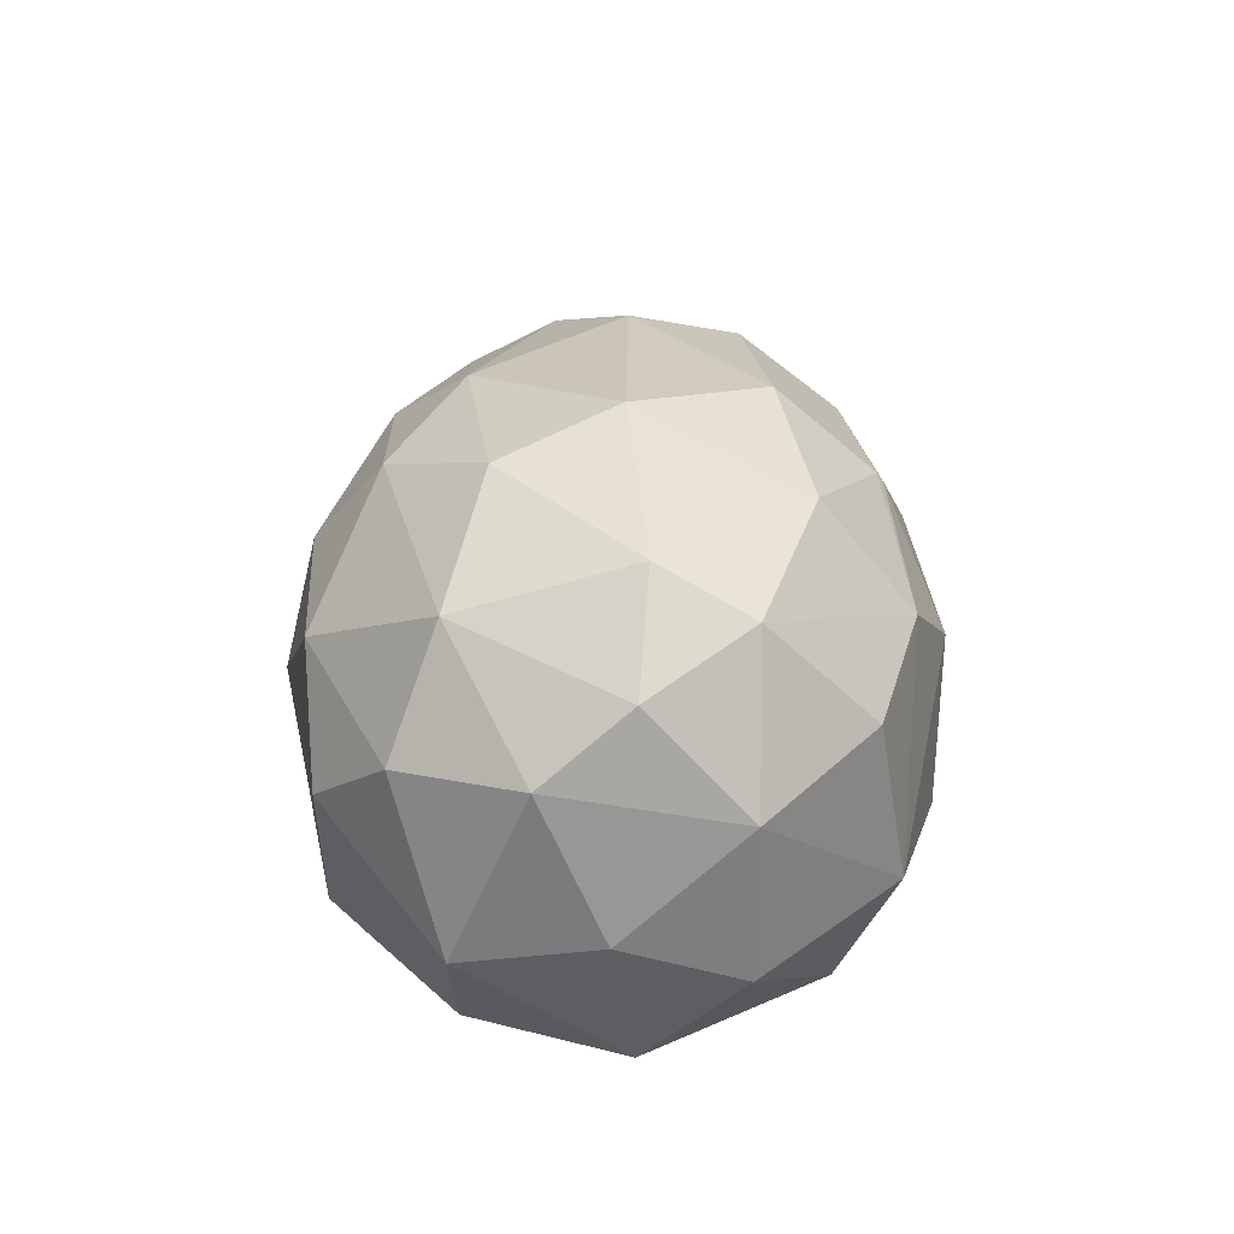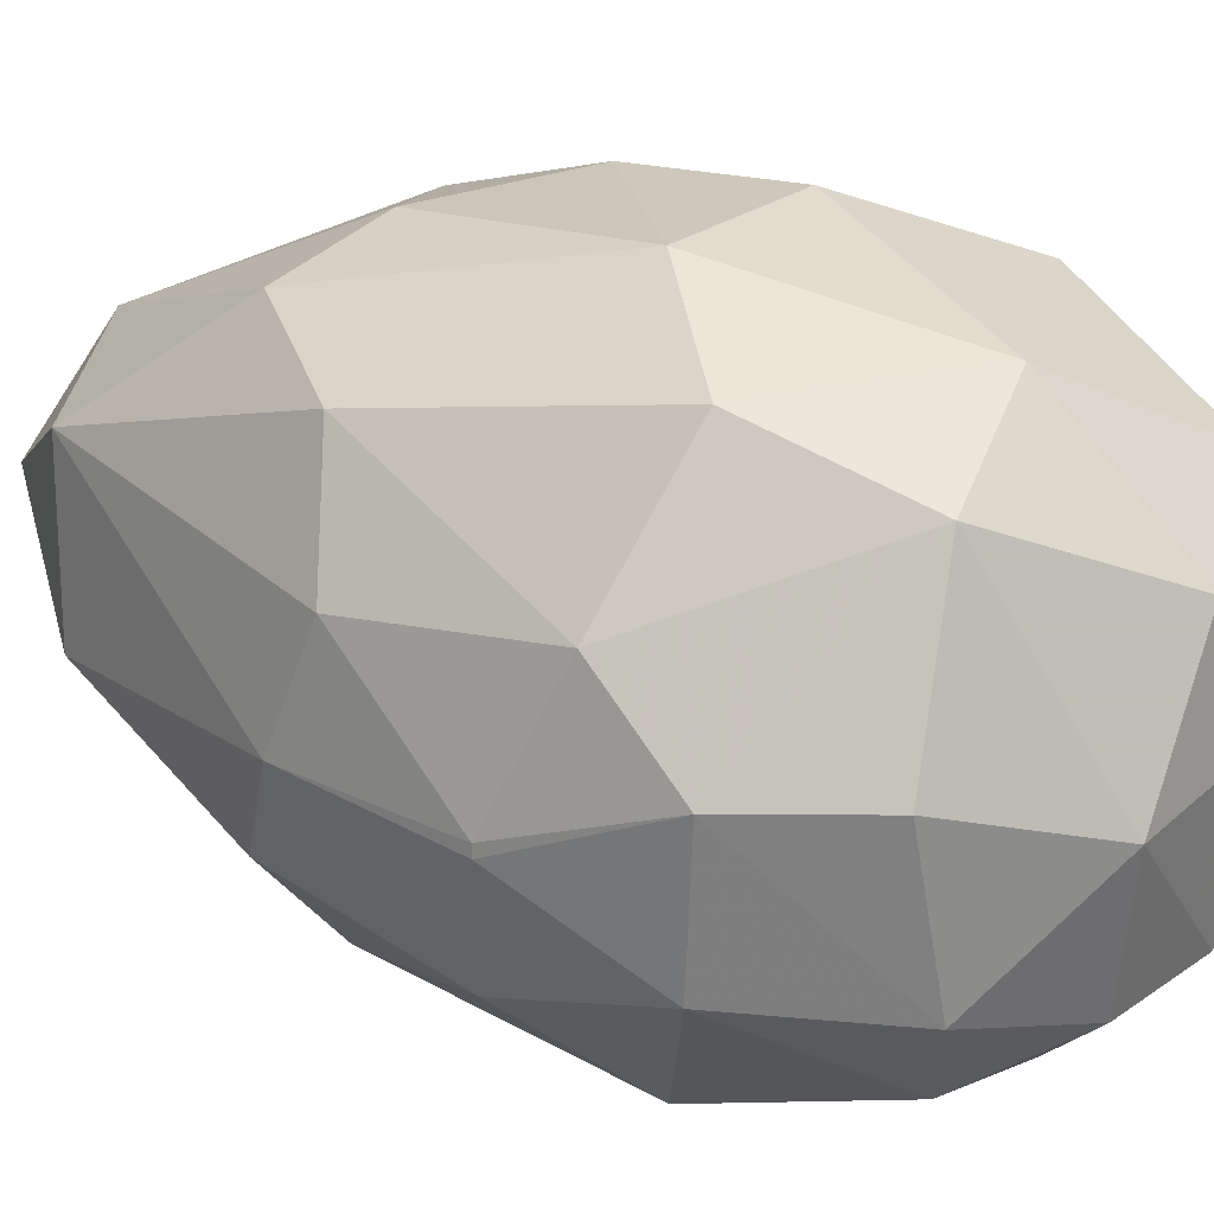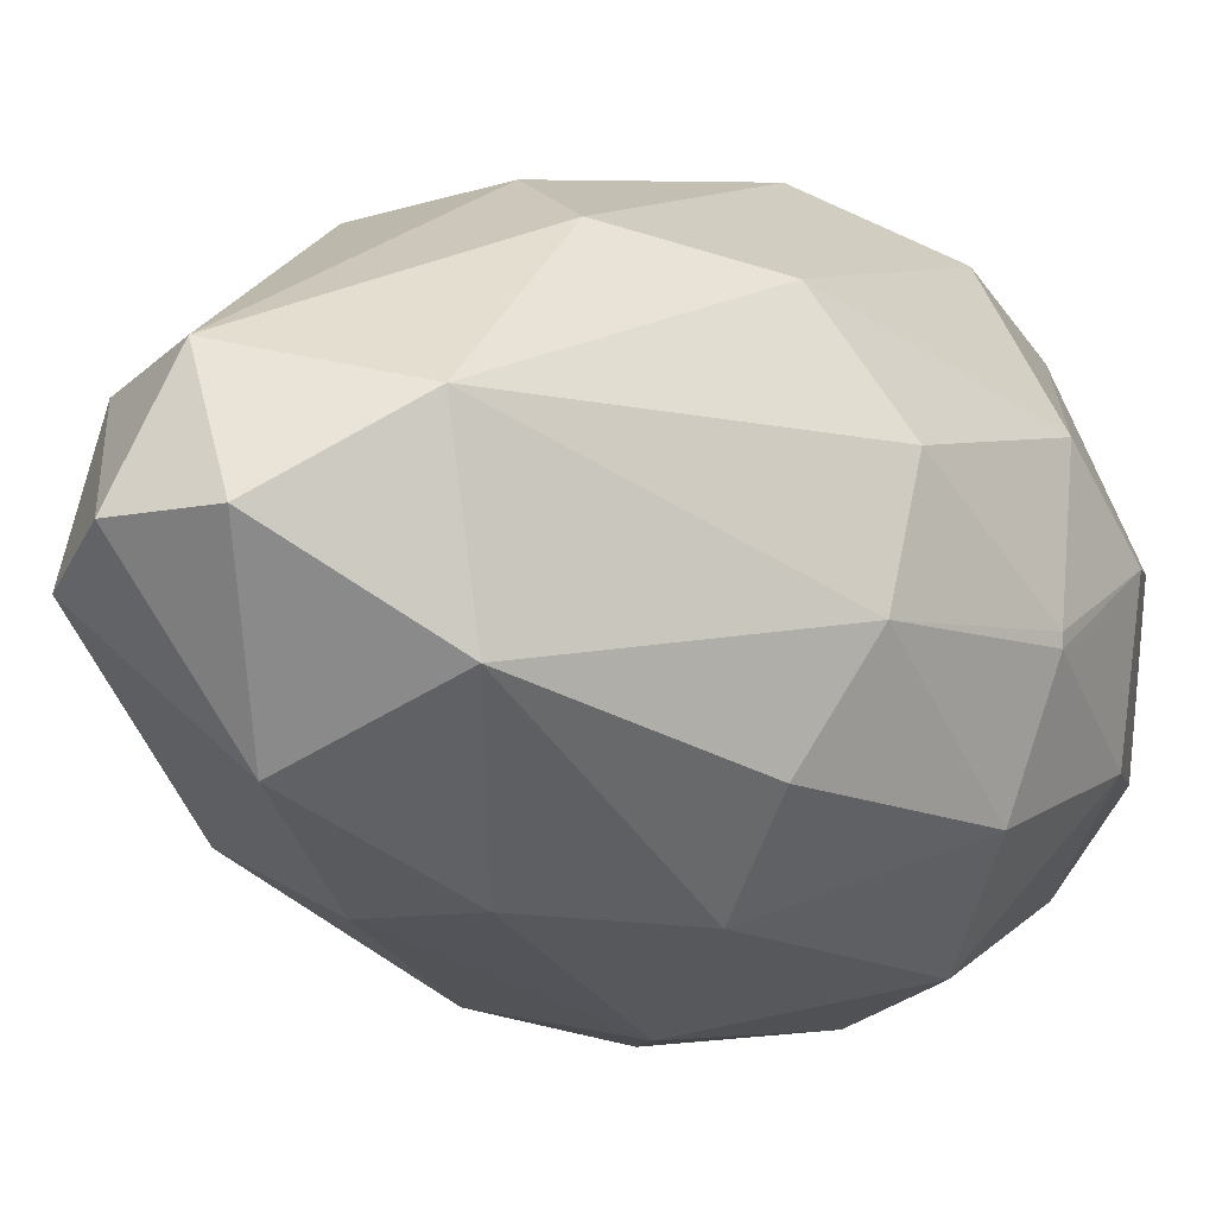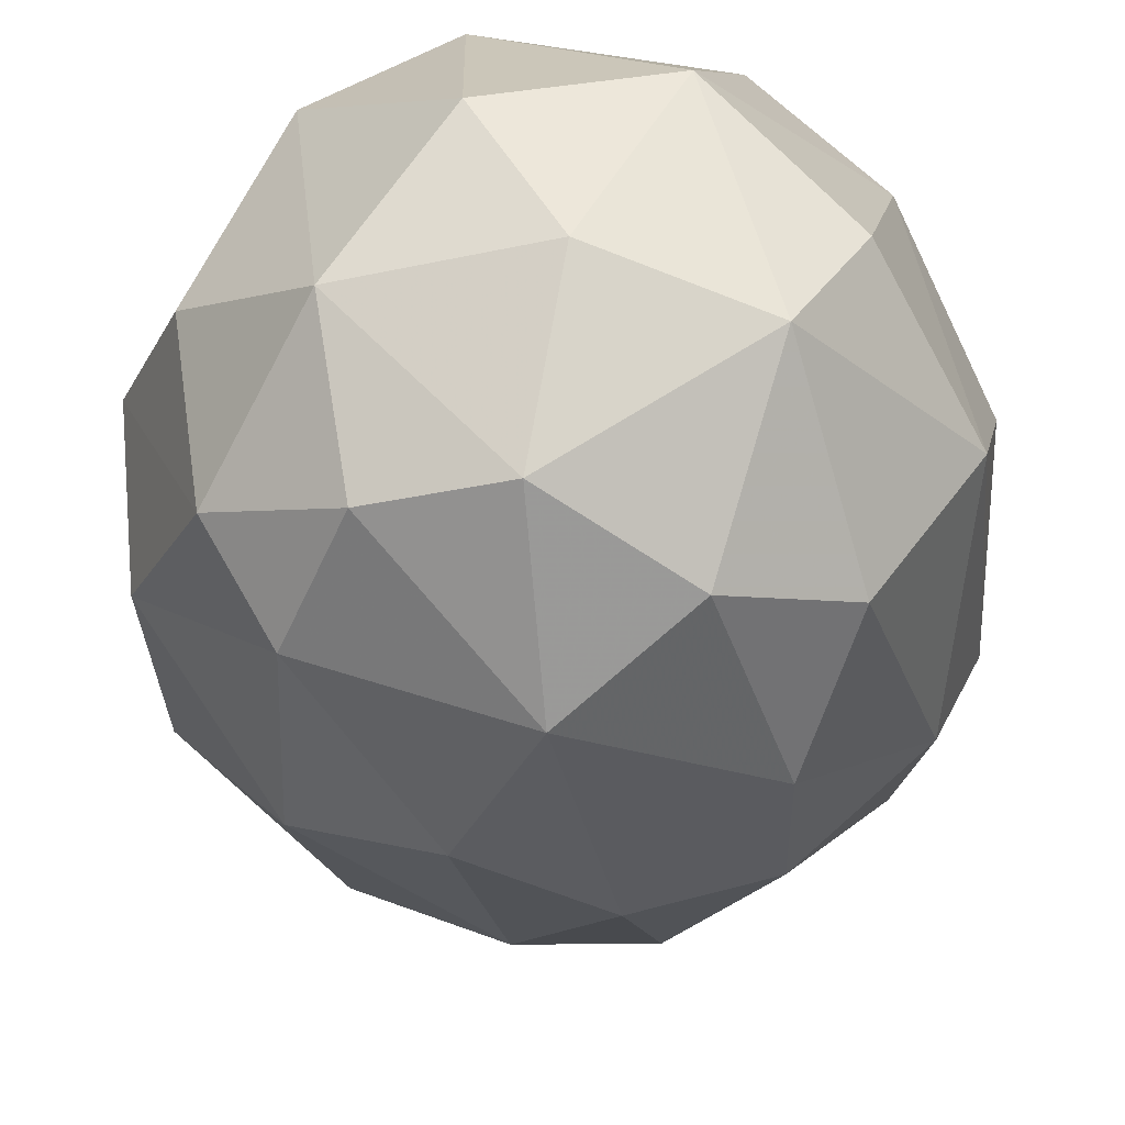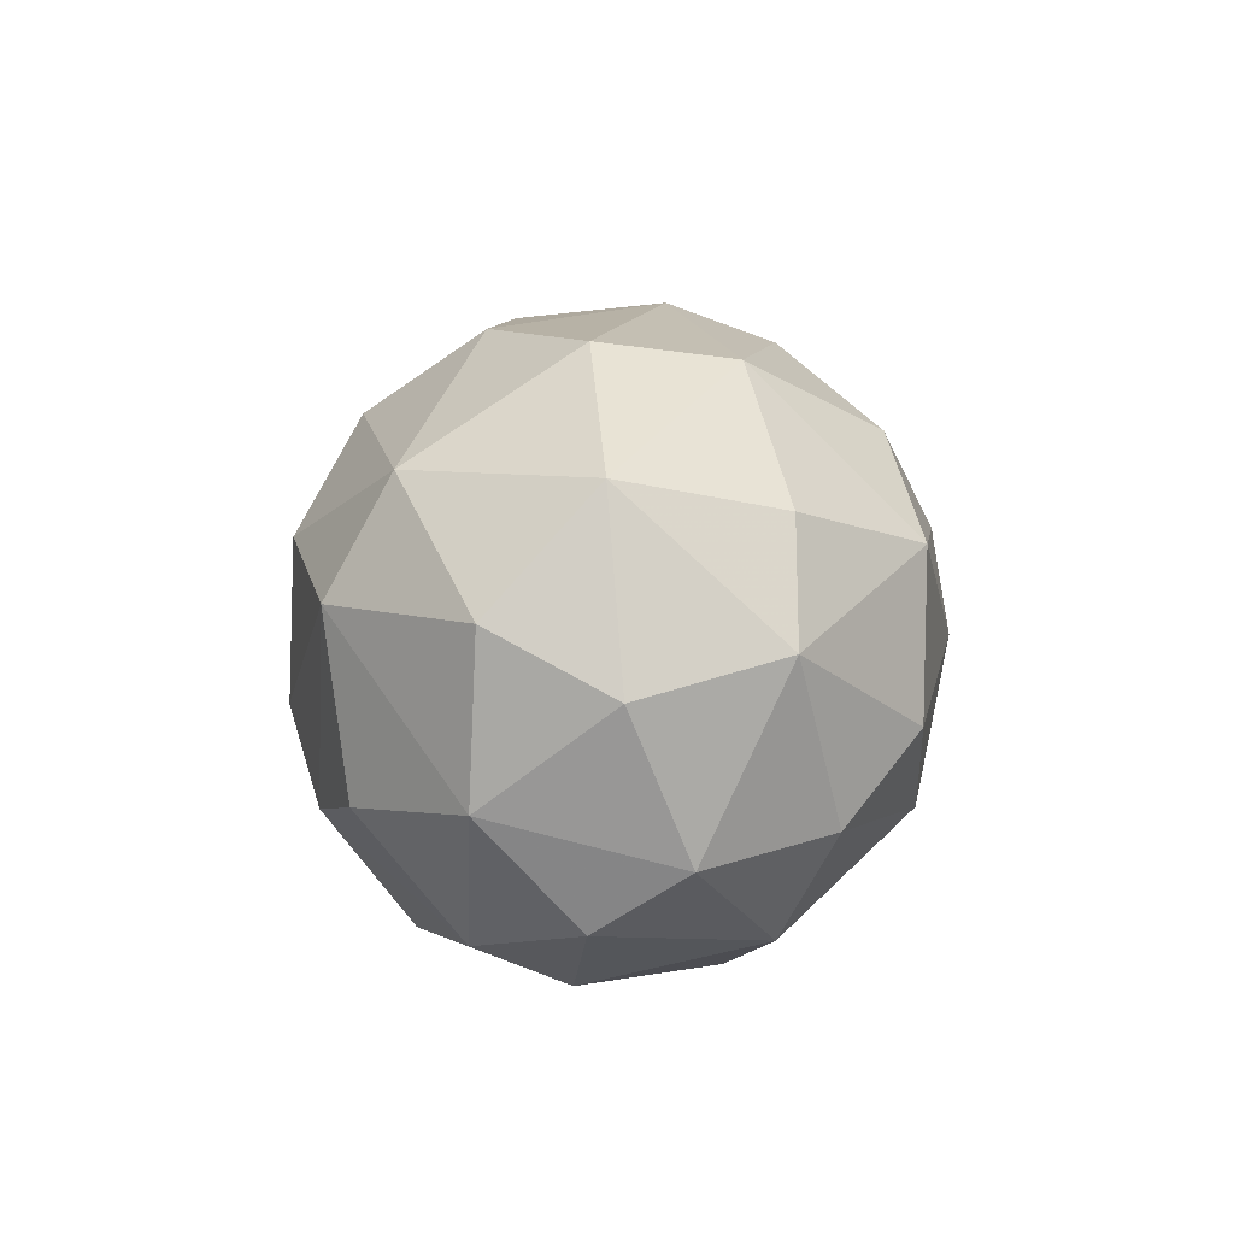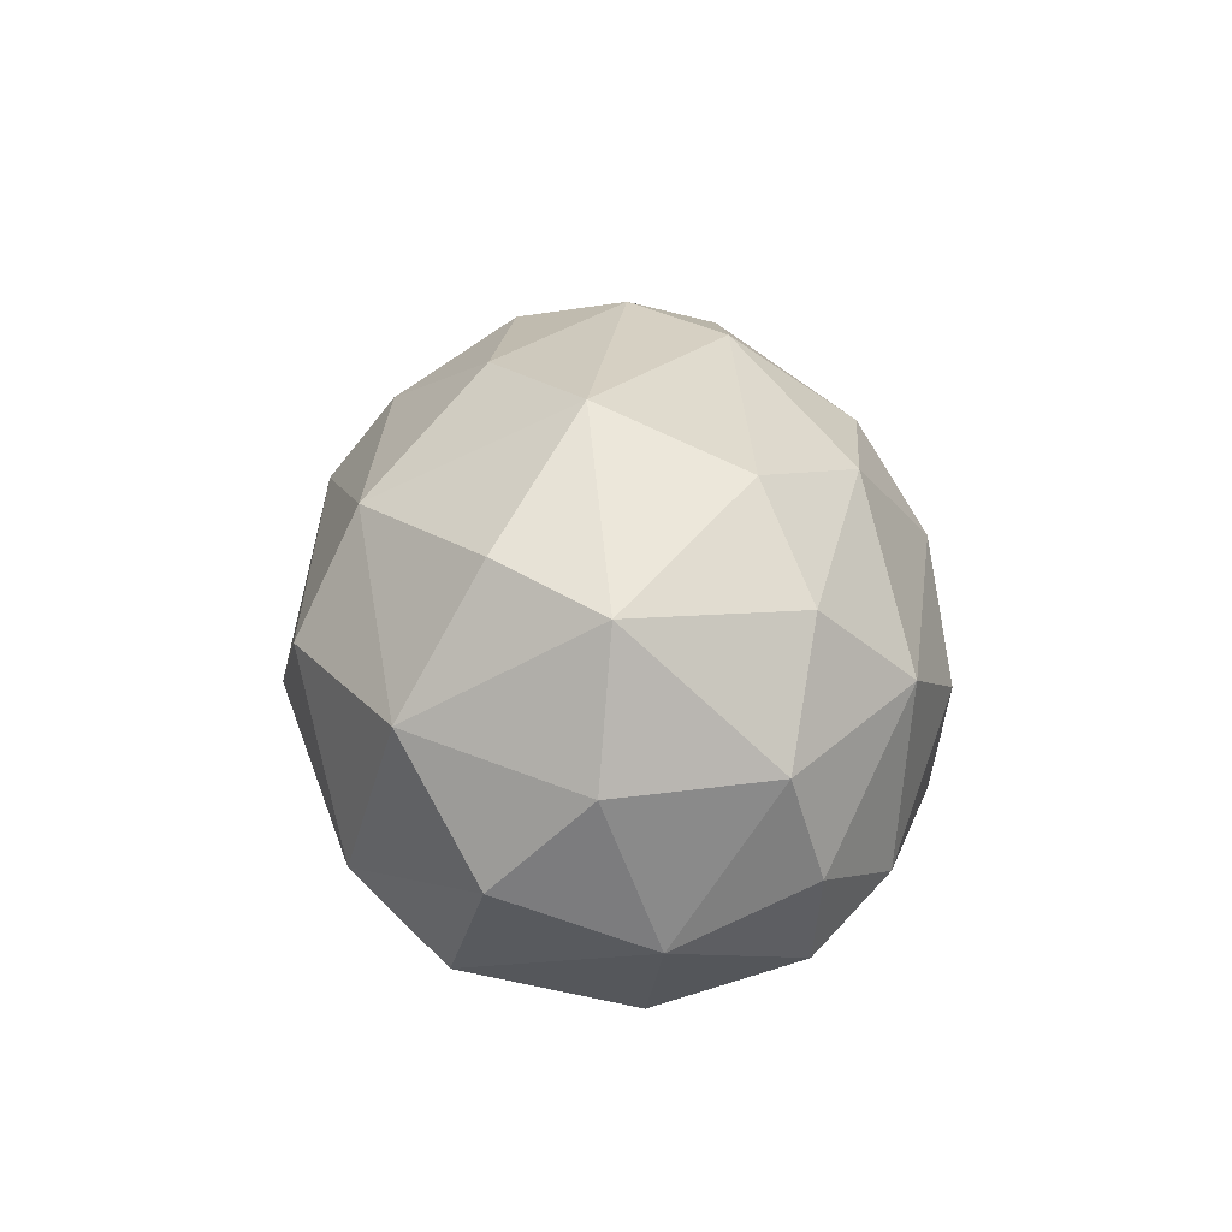
<metadata>
{"format":"obj","ext":"obj","renderer":"f3d","projection":"perspective","resolution":1024,"background":"white","views":[{"elev":-57.2,"azim":34.5,"up":"+Z"},{"elev":23.9,"azim":118.6,"up":"+Y"},{"elev":-3.7,"azim":33.1,"up":"+Y"},{"elev":-23.5,"azim":-178.8,"up":"+Y"},{"elev":-79.7,"azim":-147.8,"up":"+Z"},{"elev":-70.7,"azim":-76.2,"up":"+Z"}]}
</metadata>
<code>
o convex_0
v -0.03475 0.004078 -0.01171
v 0.03537 -0.002981 -0.002708
v 0.03537 -0.004274 -0.002708
v -0.005155 0.002786 0.05969
v -0.004511 -0.03516 -0.005914
v 0.007064 0.02852 -0.03101
v 0.001917 -0.01649 -0.04581
v 0.003206 0.03046 0.02236
v 0.01671 -0.006844 0.04617
v -0.0296 -0.01971 -0.002708
v -0.02252 0.02595 0.005649
v 0.02122 -0.02936 -0.01107
v -0.02317 0.006009 -0.03873
v 0.02379 0.02209 0.01593
v 0.0283 0.003439 -0.03294
v -0.003867 -0.02421 0.03329
v -0.02638 -0.002988 0.03459
v -0.02252 -0.01971 -0.03101
v 0.00642 0.01373 -0.04581
v -0.0148 0.02853 -0.02457
v -0.002578 0.01565 0.05325
v 0.02186 0.02724 -0.01428
v 0.01865 -0.02486 0.0185
v 0.02572 -0.01392 -0.03487
v 0.000629 -0.03001 -0.0323
v 0.01479 0.0118 0.04746
v -0.005792 0.03432 -0.008495
v -0.02381 0.01373 0.03073
v -0.01866 -0.01906 0.03072
v 0.03151 -0.002981 0.01722
v -0.0103 0.02789 0.02621
v 0.0328 0.01244 -0.009786
v 0.000629 -0.01457 0.04938
v 0.03151 -0.01778 -0.000783
v -0.01673 -0.004274 -0.04516
v -0.0103 0.01824 -0.04195
v -0.0341 0.002153 0.0095
v -0.03217 -0.005559 -0.02587
v -0.01737 -0.03065 -0.002063
v 0.01028 0.03367 -0.004633
v -0.02638 0.01888 -0.022
v 0.01993 0.02145 -0.03165
v 0.01671 -0.00105 -0.04516
v -0.01287 -0.001696 0.05517
v 0.004487 -0.03386 0.005649
v -0.01737 -0.02936 -0.01943
v -0.0341 -0.01006 0.003724
v 0.03151 0.009872 0.01207
v 0.01286 0.02595 0.02815
v 0.0328 -0.01328 -0.01814
v 0.01993 -0.02357 -0.03165
v 0.005131 0.003439 0.0584
v -0.03024 0.01631 0.002433
v 0.02636 -0.01456 0.02237
v -0.01287 0.01244 0.04938
v 0.008352 -0.03386 -0.01686
v -0.01094 -0.02229 -0.03873
v -0.007725 -0.03129 0.014
v -0.00129 0.000861 -0.04839
v -0.02702 -0.01843 0.01529
v 0.03409 0.002793 -0.01943
v 0.007708 -0.02357 0.03201
v 0.01414 -0.01714 -0.04259
v -0.007725 0.03303 0.0095
f 40 27 64
f 6 20 27
f 20 11 27
f 3 2 30
f 26 9 30
f 21 8 31
f 11 28 31
f 22 14 32
f 29 16 33
f 23 12 34
f 3 30 34
f 6 19 36
f 20 6 36
f 35 13 36
f 17 28 37
f 18 10 38
f 35 18 38
f 13 35 38
f 22 6 40
f 14 22 40
f 6 27 40
f 11 20 41
f 20 36 41
f 36 13 41
f 38 1 41
f 13 38 41
f 19 6 42
f 6 22 42
f 22 32 42
f 15 24 43
f 19 42 43
f 42 15 43
f 17 29 44
f 33 4 44
f 29 33 44
f 12 23 45
f 10 18 46
f 25 5 46
f 5 39 46
f 39 10 46
f 37 1 47
f 17 37 47
f 1 38 47
f 38 10 47
f 14 26 48
f 30 2 48
f 26 30 48
f 2 32 48
f 32 14 48
f 8 21 49
f 26 14 49
f 21 26 49
f 40 8 49
f 14 40 49
f 34 12 50
f 3 34 50
f 50 12 51
f 24 50 51
f 21 4 52
f 9 26 52
f 26 21 52
f 4 33 52
f 33 9 52
f 28 11 53
f 1 37 53
f 37 28 53
f 41 1 53
f 11 41 53
f 9 23 54
f 30 9 54
f 23 34 54
f 34 30 54
f 4 21 55
f 28 17 55
f 21 31 55
f 31 28 55
f 44 4 55
f 17 44 55
f 5 25 56
f 45 5 56
f 12 45 56
f 51 12 56
f 25 51 56
f 7 25 57
f 35 7 57
f 18 35 57
f 46 18 57
f 25 46 57
f 16 29 58
f 39 5 58
f 29 39 58
f 5 45 58
f 45 16 58
f 7 35 59
f 36 19 59
f 35 36 59
f 43 7 59
f 19 43 59
f 29 17 60
f 10 39 60
f 39 29 60
f 47 10 60
f 17 47 60
f 2 3 61
f 24 15 61
f 32 2 61
f 15 42 61
f 42 32 61
f 3 50 61
f 50 24 61
f 23 9 62
f 9 33 62
f 33 16 62
f 16 45 62
f 45 23 62
f 25 7 63
f 7 43 63
f 43 24 63
f 24 51 63
f 51 25 63
f 27 11 64
f 31 8 64
f 11 31 64
f 8 40 64

</code>
